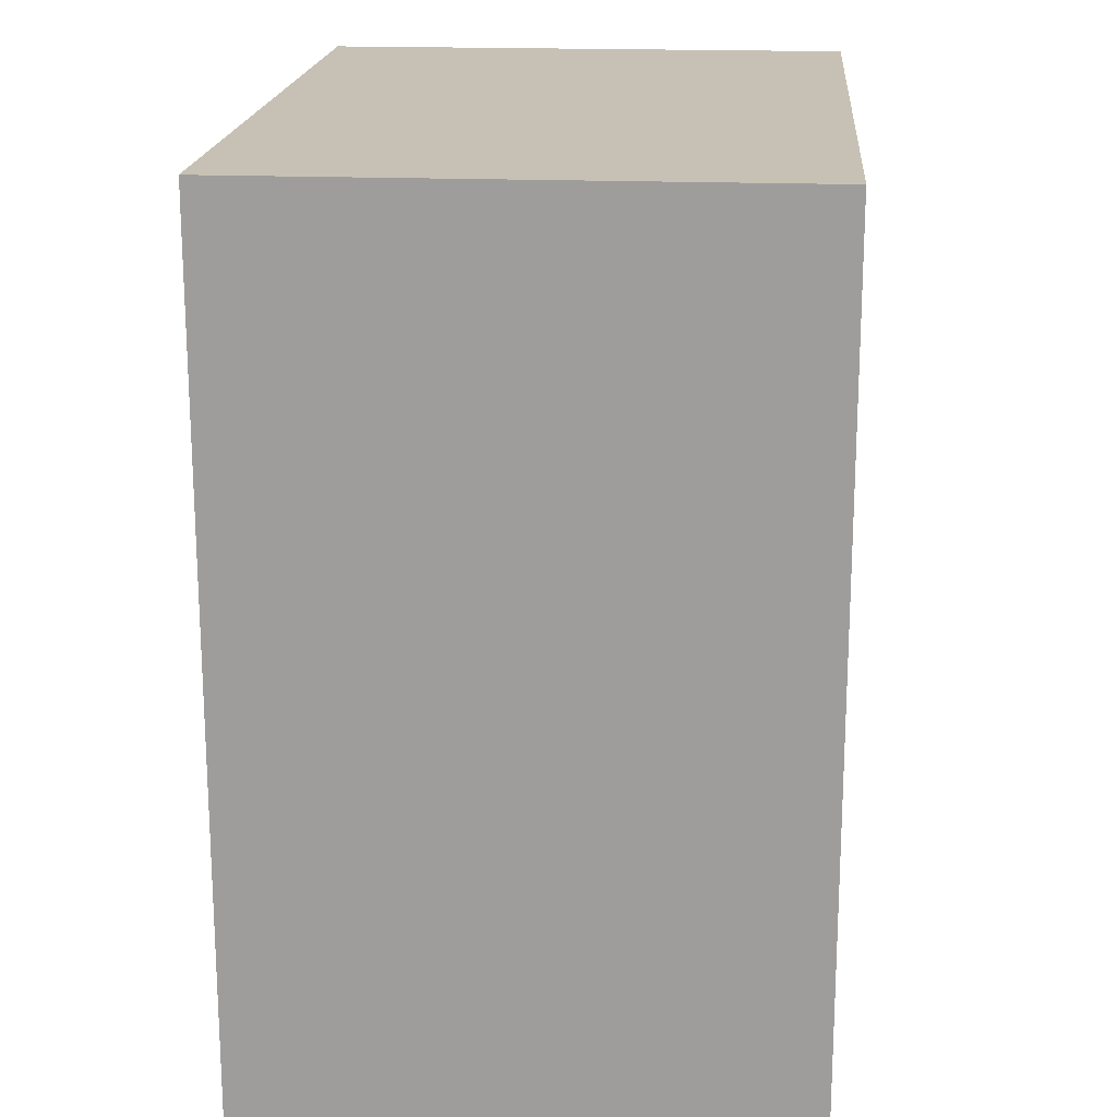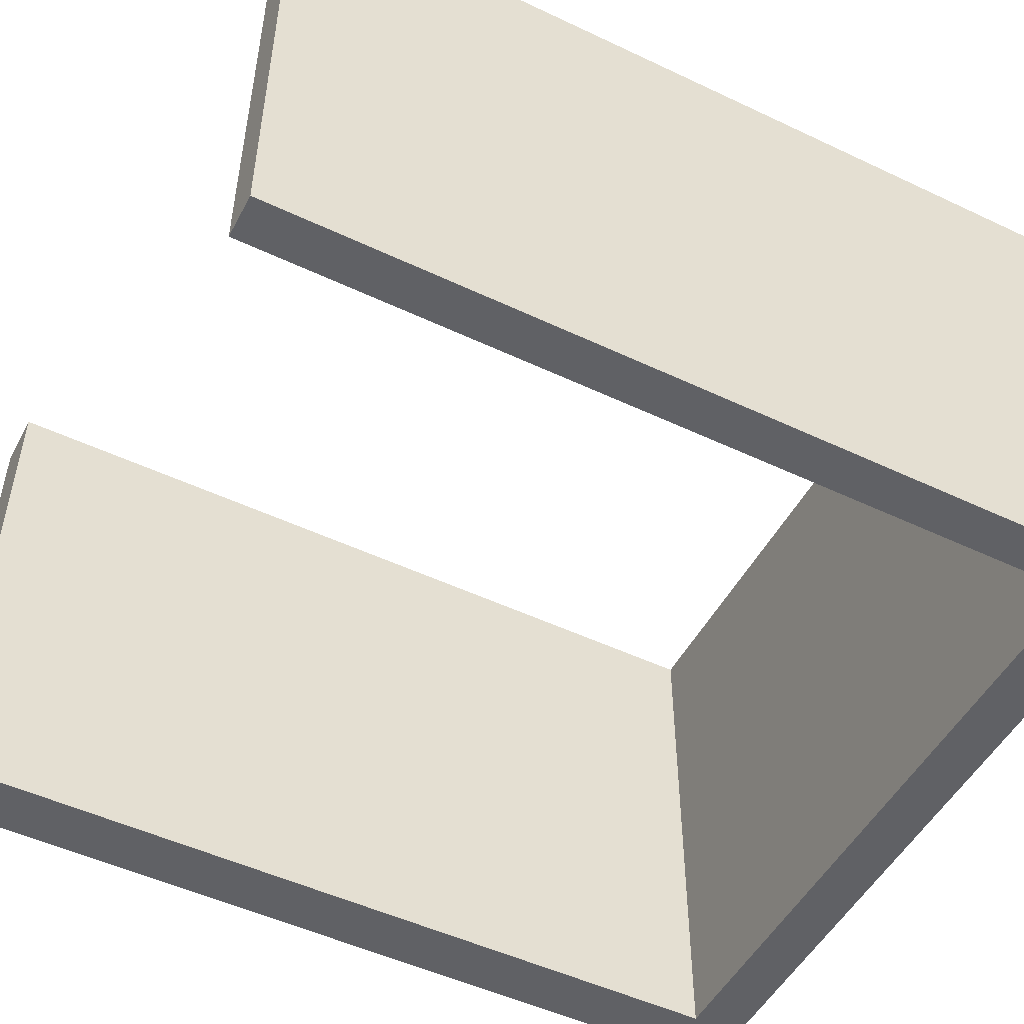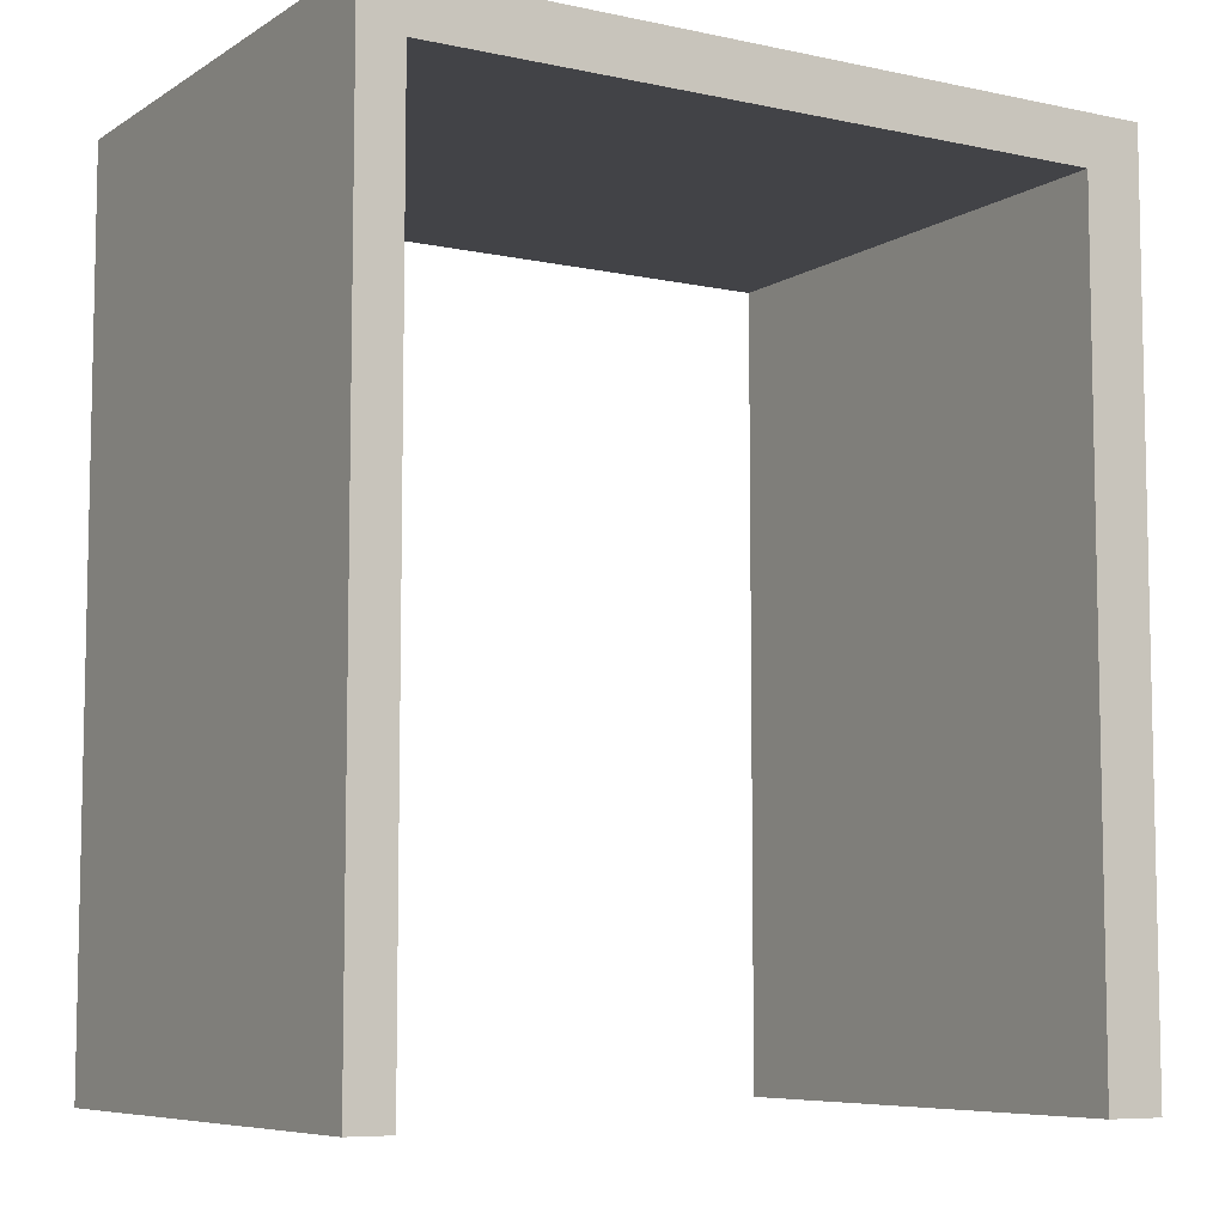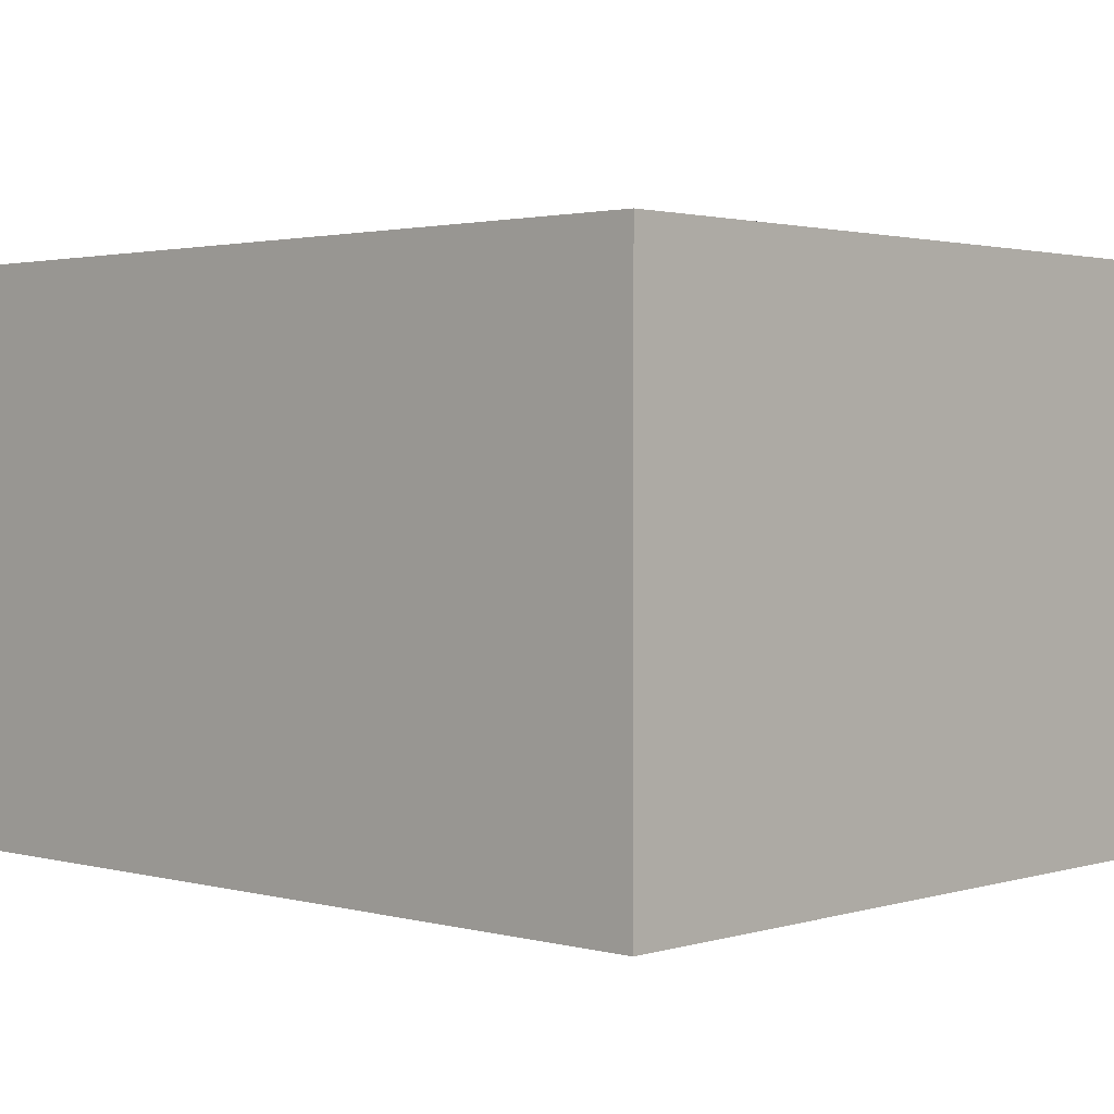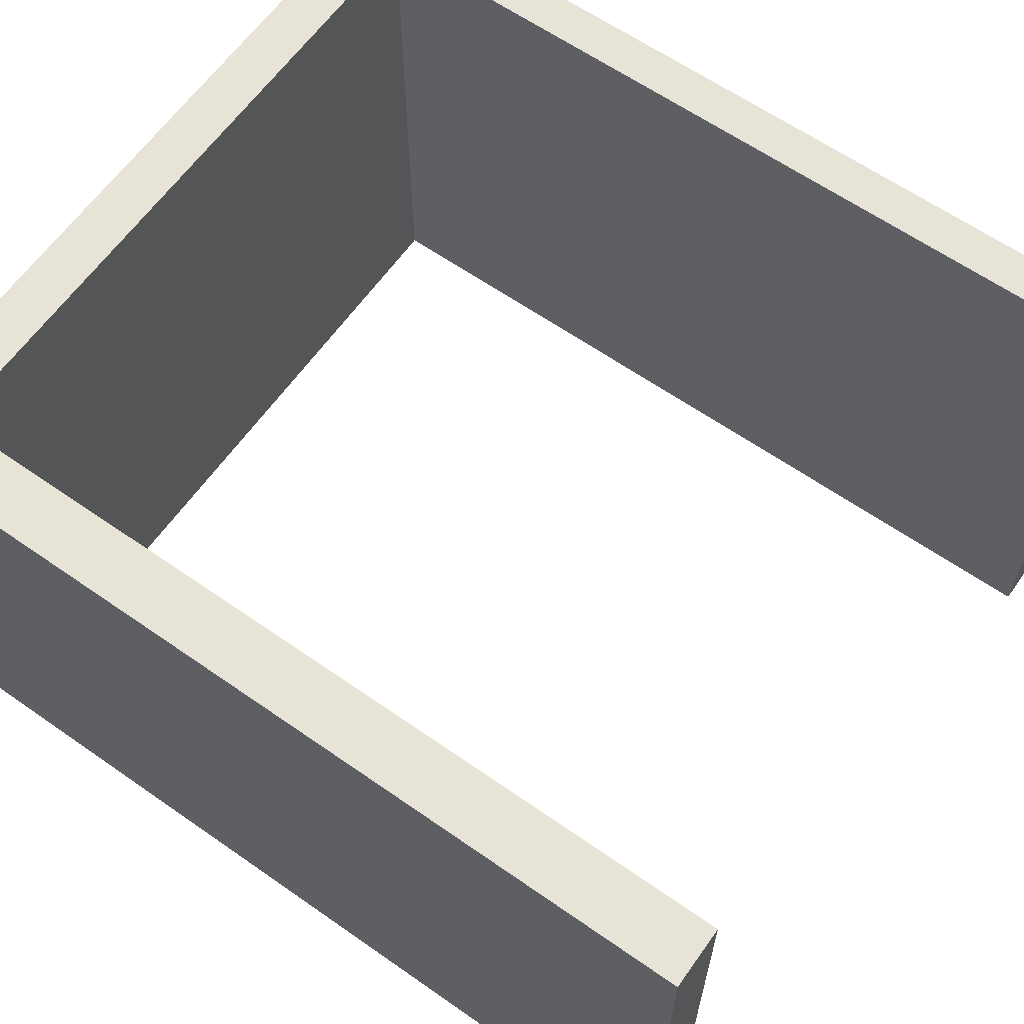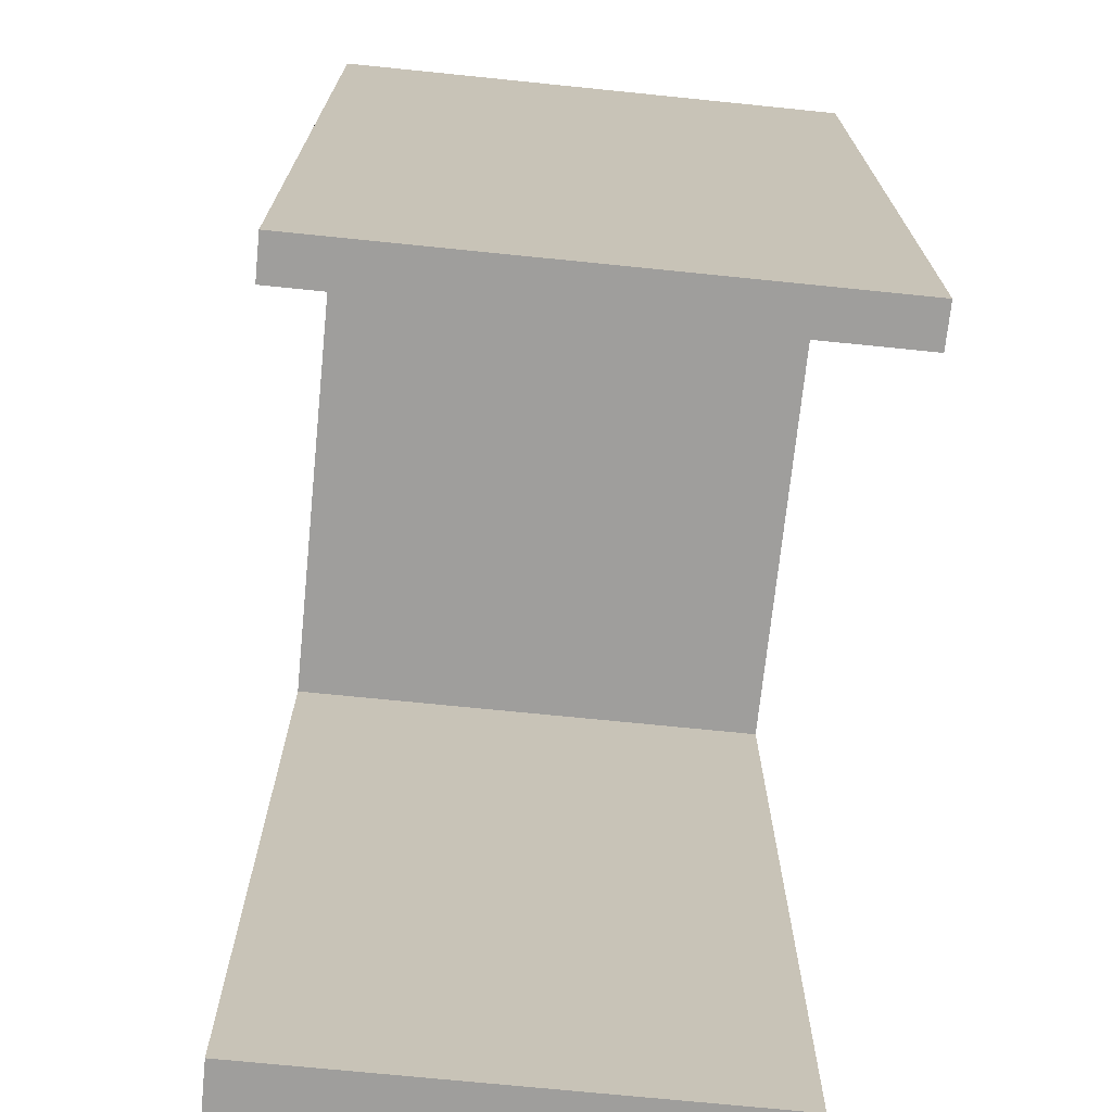
<metadata>
{"format":"obj","ext":"obj","renderer":"f3d","projection":"perspective","resolution":1024,"background":"white","views":[{"elev":18.6,"azim":-85.5,"up":"+Y"},{"elev":-50.4,"azim":62.6,"up":"+Z"},{"elev":-7.4,"azim":148.7,"up":"+Y"},{"elev":1.9,"azim":133.2,"up":"+Z"},{"elev":62.7,"azim":-54.7,"up":"+Z"},{"elev":-70.9,"azim":84.2,"up":"+Y"}]}
</metadata>
<code>
o tabletable_Cube.005
v -4.603 -0.4901 -5.024
v -4.603 -0.4901 3.072
v -5.507 -0.4901 3.072
v -5.507 -0.4901 -5.024
v -4.603 12.06 -5.024
v -4.603 12.06 3.072
v -5.507 12.06 3.072
v -5.507 12.06 -5.024
v -5.507 12.84 -5.024
v -5.507 12.84 3.072
v -4.603 12.84 3.072
v -4.603 12.84 -5.024
v 5.618 12.84 -5.024
v 5.618 12.84 3.072
v 5.618 12.06 3.072
v 5.618 12.06 -5.024
v 6.271 12.06 -5.024
v 6.271 12.06 3.072
v 6.271 12.84 3.072
v 6.271 12.84 -5.024
v 6.271 -0.402 3.072
v 6.271 -0.402 -5.024
v 5.618 -0.402 -5.024
v 5.618 -0.402 3.072
f 1 2 3
f 1 3 4
f 1 5 6
f 1 6 2
f 2 6 7
f 2 7 3
f 3 7 8
f 3 8 4
f 5 1 4
f 5 4 8
f 5 8 9
f 5 9 12
f 8 7 10
f 8 10 9
f 7 6 11
f 7 11 10
f 12 9 10
f 12 10 11
f 12 11 14
f 12 14 13
f 11 6 15
f 11 15 14
f 5 12 13
f 5 13 16
f 6 5 16
f 6 16 15
f 16 13 20
f 16 20 17
f 14 15 18
f 14 18 19
f 13 14 19
f 13 19 20
f 18 17 20
f 18 20 19
f 18 15 24
f 18 24 21
f 17 18 21
f 17 21 22
f 16 17 22
f 16 22 23
f 15 16 23
f 15 23 24
f 24 23 22
f 24 22 21

</code>
